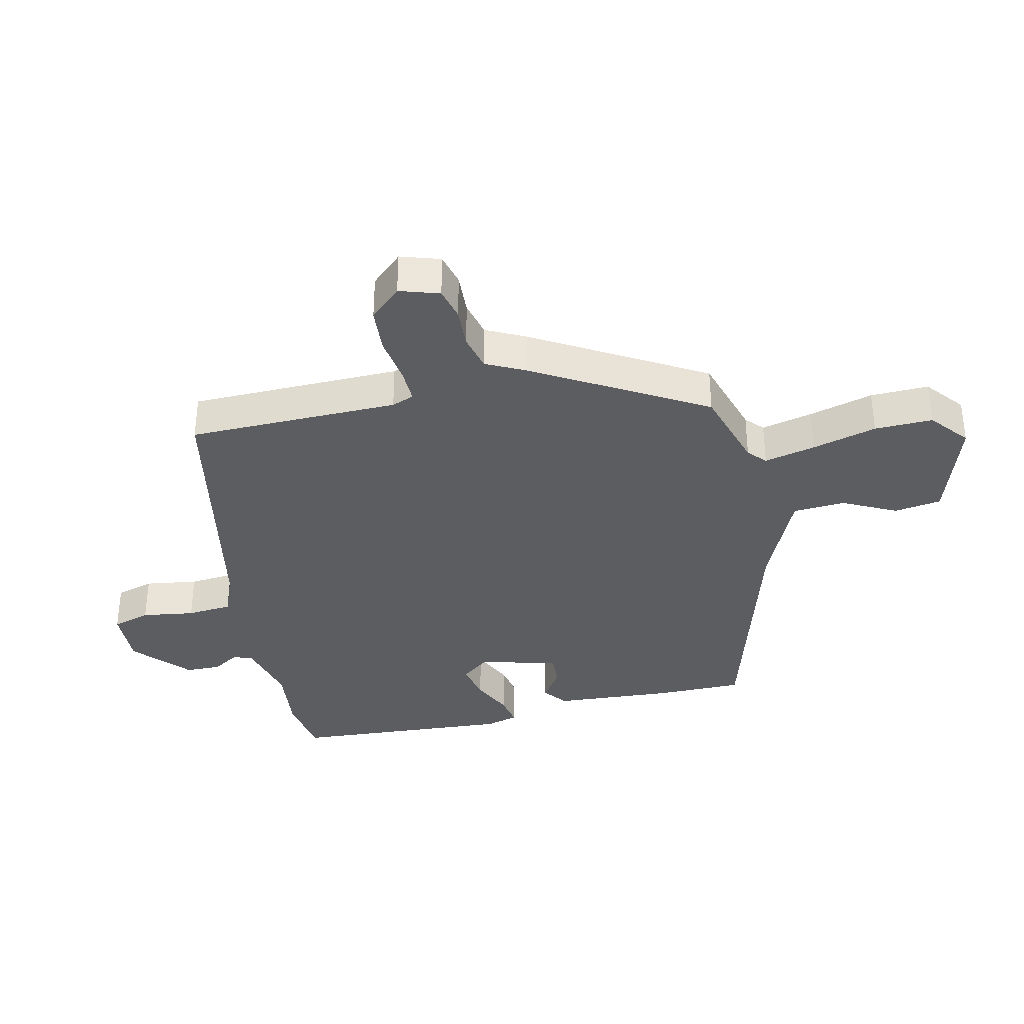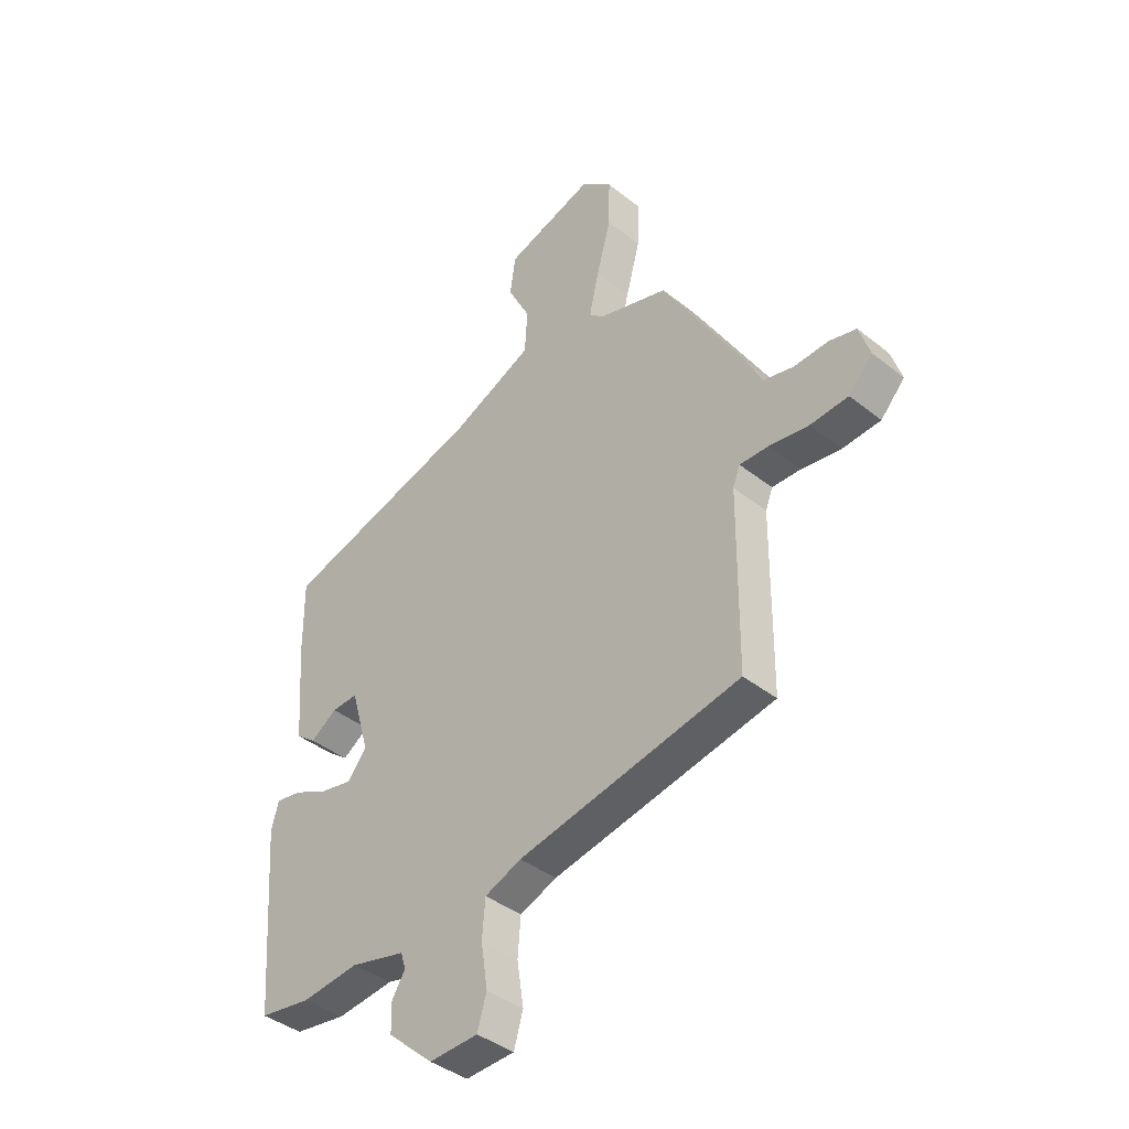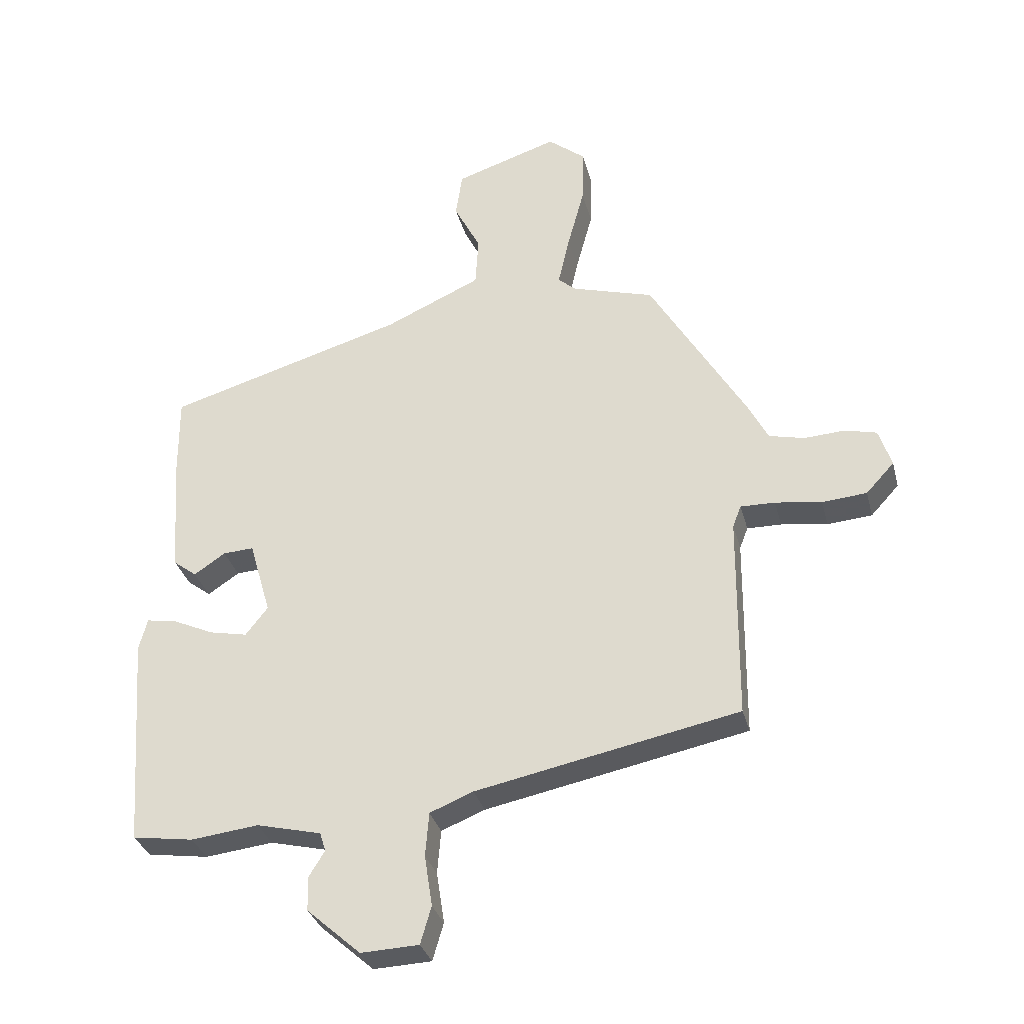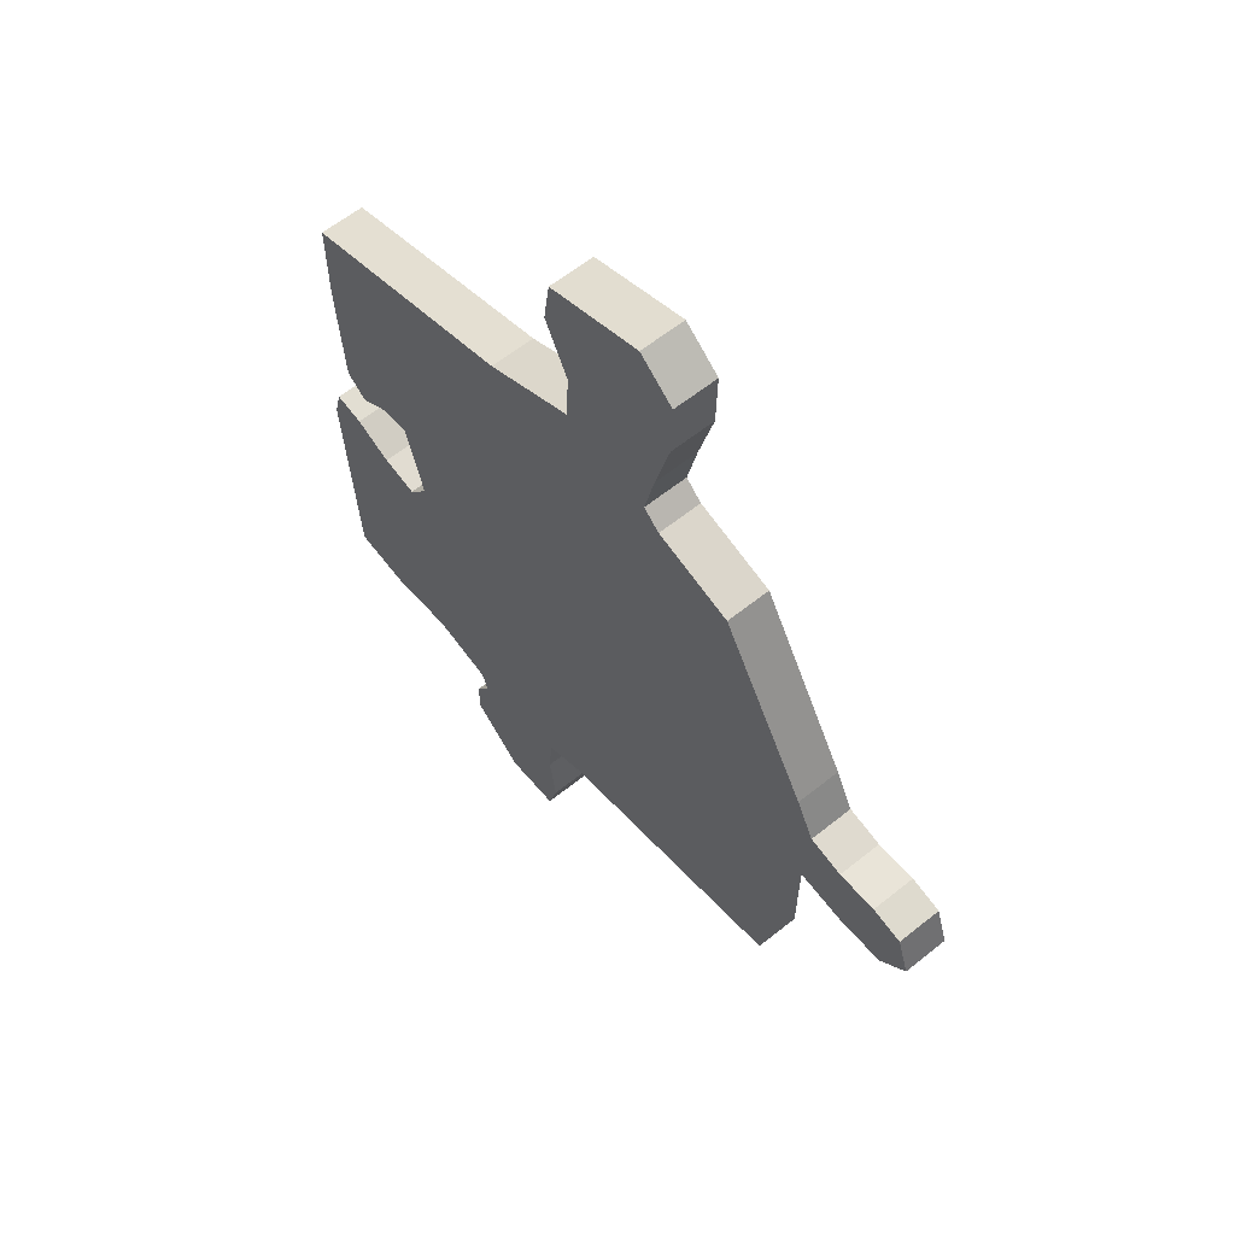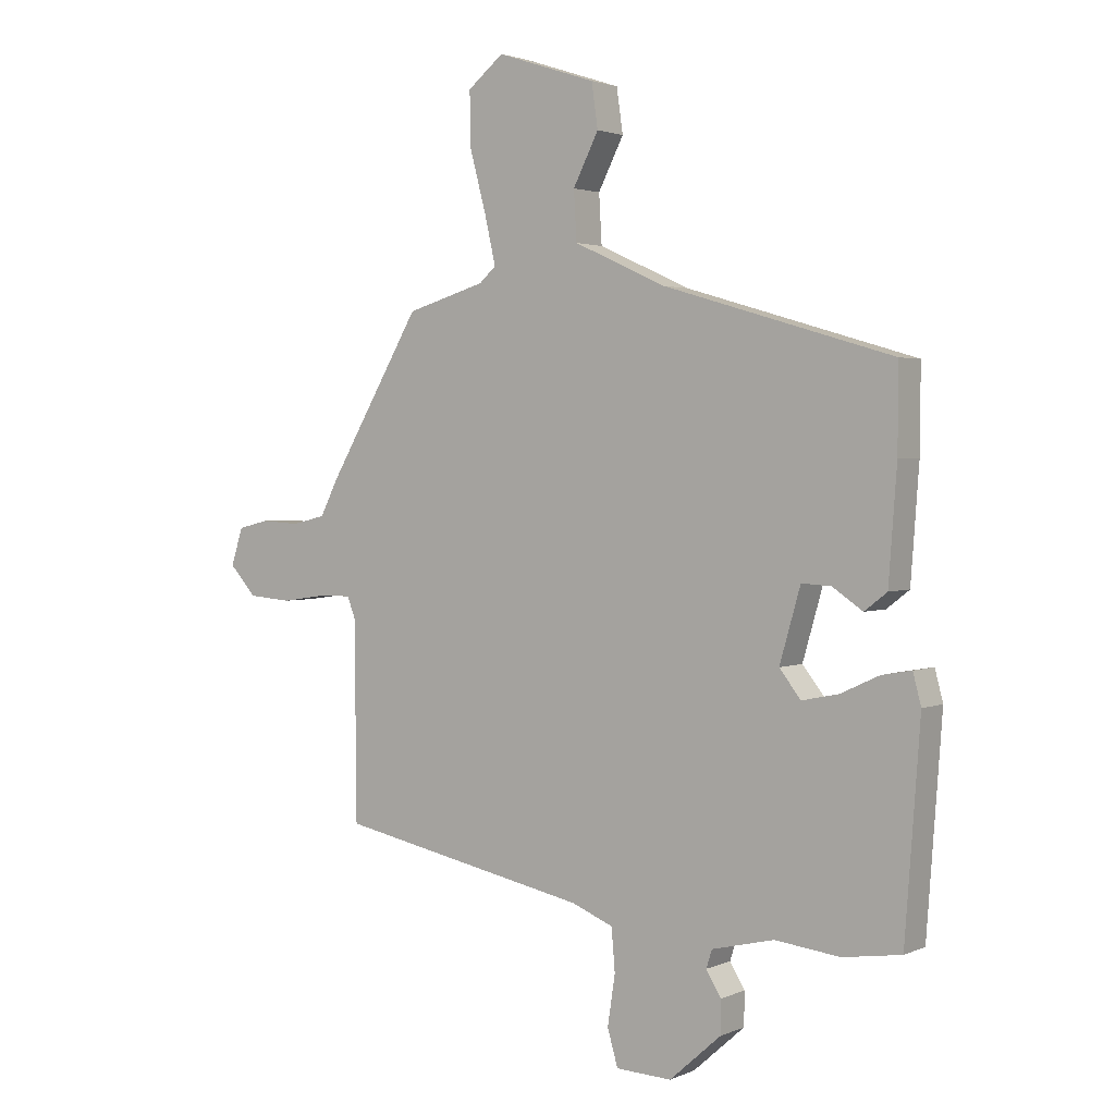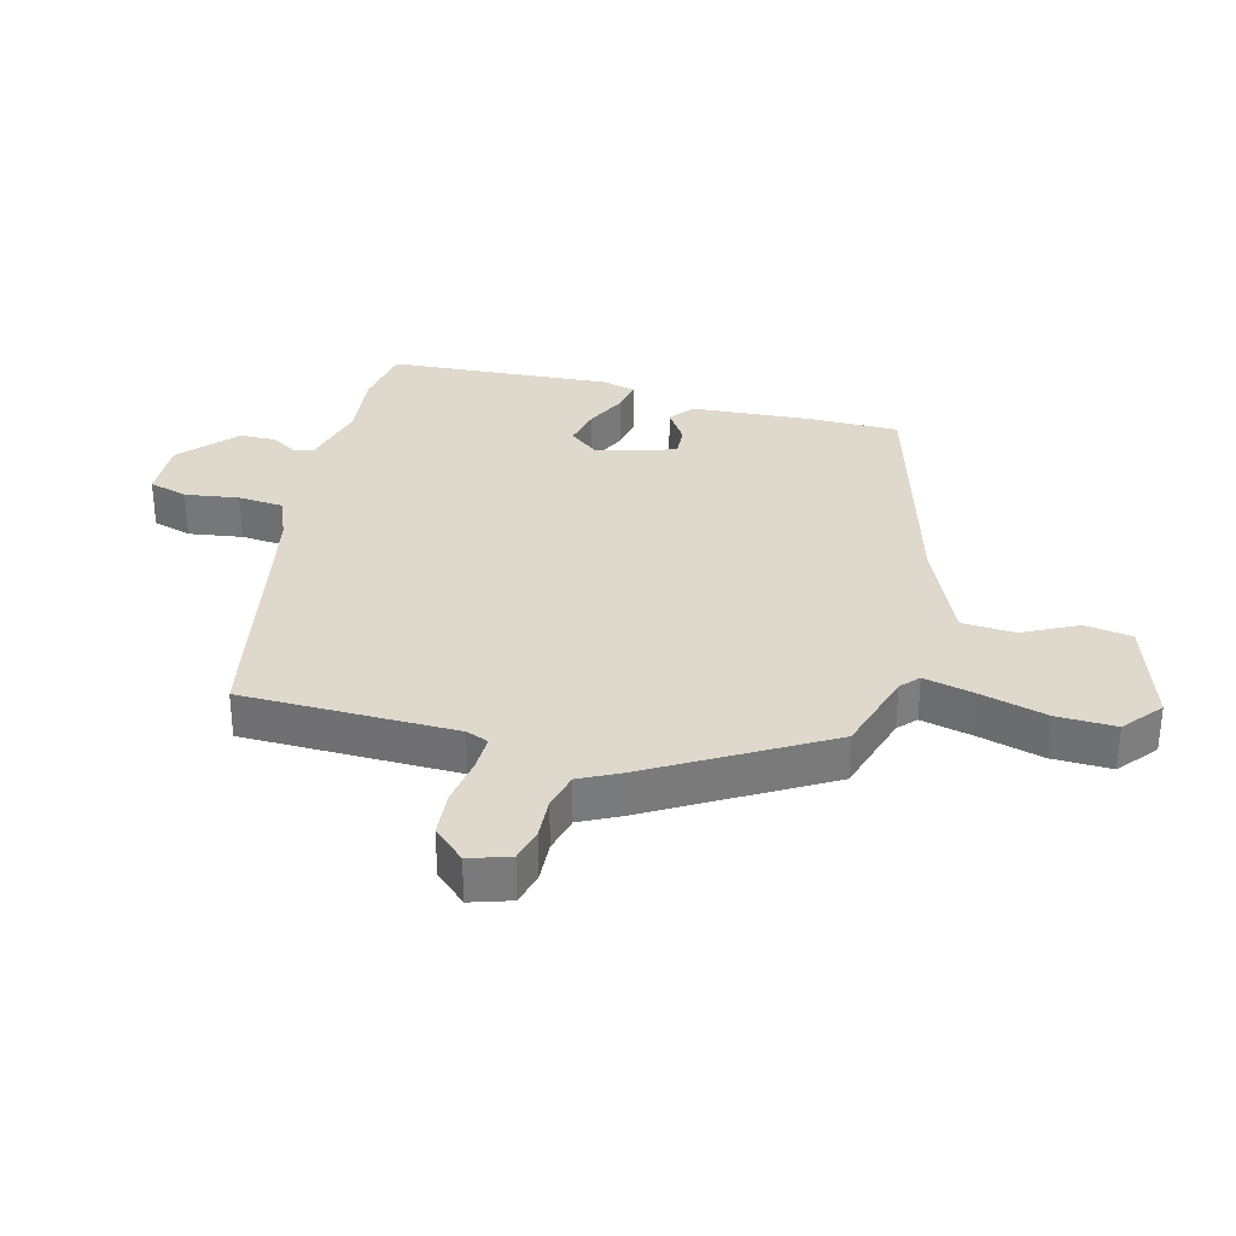
<metadata>
{"format":"obj","ext":"obj","renderer":"f3d","projection":"perspective","resolution":1024,"background":"white","views":[{"elev":-35.4,"azim":-76.9,"up":"+Y"},{"elev":-40.2,"azim":-134.3,"up":"+Z"},{"elev":-32.4,"azim":-165.9,"up":"+Z"},{"elev":60.9,"azim":-129.3,"up":"+Z"},{"elev":2.4,"azim":34.7,"up":"+Z"},{"elev":32.1,"azim":-75.0,"up":"+Y"}]}
</metadata>
<code>
v 0.504 0.07 0.357
v 0.503 0.07 0.214
v 0.489 0.07 0.023
v 0.45 0.07 -0.007
v 0.398 0.07 0.028
v 0.347 0.07 0.031
v 0.311 0.07 -0.094
v 0.348 0.07 -0.141
v 0.411 0.07 -0.128
v 0.478 0.07 -0.097
v 0.529 0.07 -0.088
v 0.543 0.07 -0.141
v 0.517 0.07 -0.497
v 0.416 0.07 -0.512
v 0.304 0.07 -0.499
v 0.197 0.07 -0.525
v 0.187 0.07 -0.556
v 0.213 0.07 -0.598
v 0.212 0.07 -0.655
v 0.123 0.07 -0.734
v 0.027 0.07 -0.73
v 0.009 0.07 -0.668
v 0.022 0.07 -0.583
v 0.016 0.07 -0.51
v -0.056 0.07 -0.481
v -0.491 0.07 -0.393
v -0.494 0.07 -0.052
v -0.508 0.07 -0.016
v -0.565 0.07 -0.017
v -0.642 0.07 -0.028
v -0.716 0.07 -0.022
v -0.763 0.07 0.029
v -0.742 0.07 0.093
v -0.689 0.07 0.106
v -0.622 0.07 0.102
v -0.563 0.07 0.116
v -0.531 0.07 0.179
v -0.371 0.07 0.45
v -0.235 0.07 0.49
v -0.206 0.07 0.516
v -0.225 0.07 0.599
v -0.253 0.07 0.703
v -0.255 0.07 0.797
v -0.193 0.07 0.847
v -0.022 0.07 0.791
v -0.011 0.07 0.715
v -0.055 0.07 0.629
v -0.05 0.07 0.545
v 0.109 0.07 0.473
v 0.504 0 0.357
v 0.503 0 0.214
v 0.489 0 0.023
v 0.45 0 -0.007
v 0.398 0 0.028
v 0.347 0 0.031
v 0.311 0 -0.094
v 0.348 0 -0.141
v 0.411 0 -0.128
v 0.478 0 -0.097
v 0.529 0 -0.088
v 0.543 0 -0.141
v 0.517 0 -0.497
v 0.416 0 -0.512
v 0.304 0 -0.499
v 0.197 0 -0.525
v 0.187 0 -0.556
v 0.213 0 -0.598
v 0.212 0 -0.655
v 0.123 0 -0.734
v 0.027 0 -0.73
v 0.009 0 -0.668
v 0.022 0 -0.583
v 0.016 0 -0.51
v -0.056 0 -0.481
v -0.491 0 -0.393
v -0.494 0 -0.052
v -0.508 0 -0.016
v -0.565 0 -0.017
v -0.642 0 -0.028
v -0.716 0 -0.022
v -0.763 0 0.029
v -0.742 0 0.093
v -0.689 0 0.106
v -0.622 0 0.102
v -0.563 0 0.116
v -0.531 0 0.179
v -0.371 0 0.45
v -0.235 0 0.49
v -0.206 0 0.516
v -0.225 0 0.599
v -0.253 0 0.703
v -0.255 0 0.797
v -0.193 0 0.847
v -0.022 0 0.791
v -0.011 0 0.715
v -0.055 0 0.629
v -0.05 0 0.545
v 0.109 0 0.473
f 44 45 46 47
f 44 47 48
f 41 42 43 44
f 40 41 44 48
f 39 40 48 49
f 36 37 38 39
f 32 33 34 35
f 32 35 36
f 29 30 31 32
f 28 29 32 36
f 25 26 27
f 24 25 27 28
f 20 21 22 23
f 20 23 24
f 17 18 19 20
f 16 17 20 24
f 15 16 24 28
f 9 10 11 12
f 8 9 12 13
f 7 8 13 14
f 2 3 4 5
f 2 5 6
f 1 2 6
f 49 1 6
f 39 49 6 7
f 15 28 36 39
f 7 14 15 39
f 96 95 94 93
f 97 96 93
f 93 92 91 90
f 97 93 90 89
f 98 97 89 88
f 88 87 86 85
f 84 83 82 81
f 85 84 81
f 81 80 79 78
f 85 81 78 77
f 76 75 74
f 77 76 74 73
f 72 71 70 69
f 73 72 69
f 69 68 67 66
f 73 69 66 65
f 77 73 65 64
f 61 60 59 58
f 62 61 58 57
f 63 62 57 56
f 54 53 52 51
f 55 54 51
f 55 51 50
f 55 50 98
f 56 55 98 88
f 88 85 77 64
f 88 64 63 56
f 1 50 51 2
f 2 51 52 3
f 3 52 53 4
f 4 53 54 5
f 5 54 55 6
f 6 55 56 7
f 7 56 57 8
f 8 57 58 9
f 9 58 59 10
f 10 59 60 11
f 11 60 61 12
f 12 61 62 13
f 13 62 63 14
f 14 63 64 15
f 15 64 65 16
f 16 65 66 17
f 17 66 67 18
f 18 67 68 19
f 19 68 69 20
f 20 69 70 21
f 21 70 71 22
f 22 71 72 23
f 23 72 73 24
f 24 73 74 25
f 25 74 75 26
f 26 75 76 27
f 27 76 77 28
f 28 77 78 29
f 29 78 79 30
f 30 79 80 31
f 31 80 81 32
f 32 81 82 33
f 33 82 83 34
f 34 83 84 35
f 35 84 85 36
f 36 85 86 37
f 37 86 87 38
f 38 87 88 39
f 39 88 89 40
f 40 89 90 41
f 41 90 91 42
f 42 91 92 43
f 43 92 93 44
f 44 93 94 45
f 45 94 95 46
f 46 95 96 47
f 47 96 97 48
f 48 97 98 49
f 49 98 50 1

</code>
